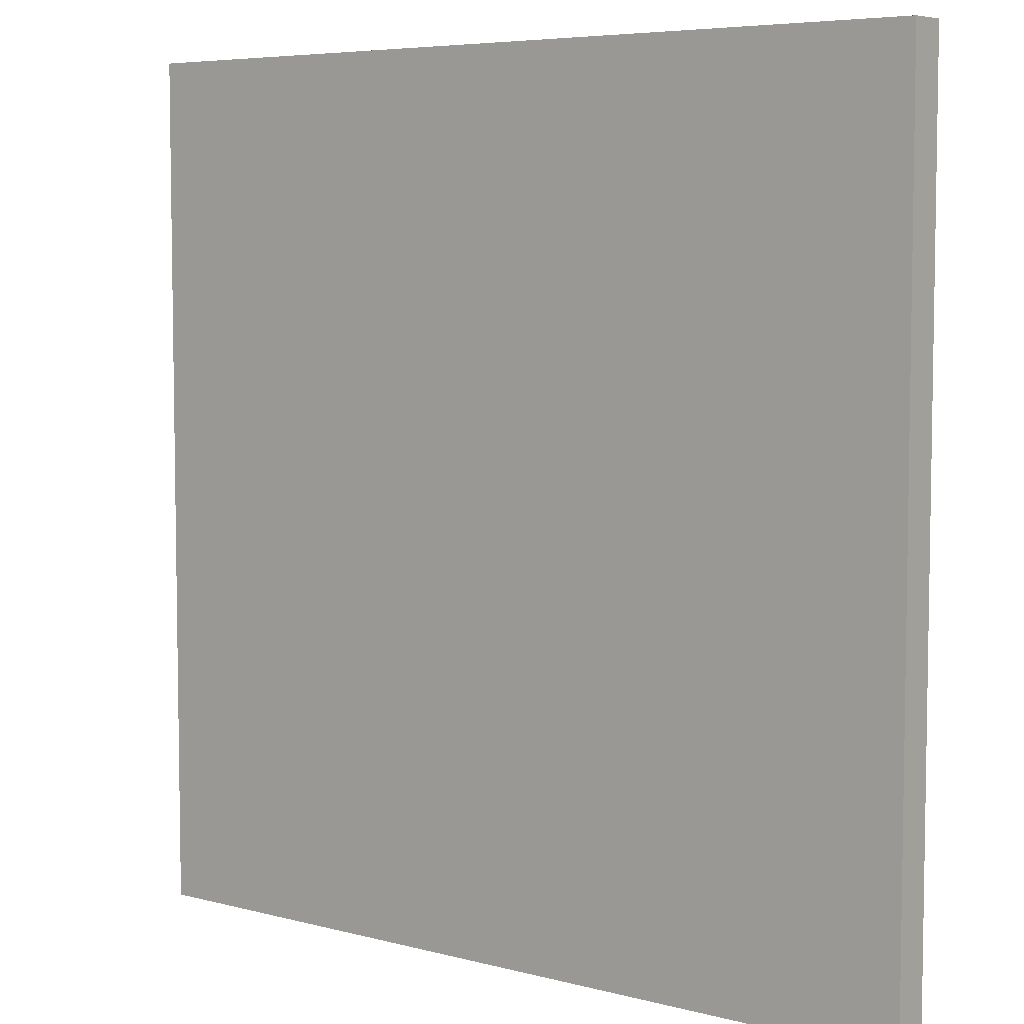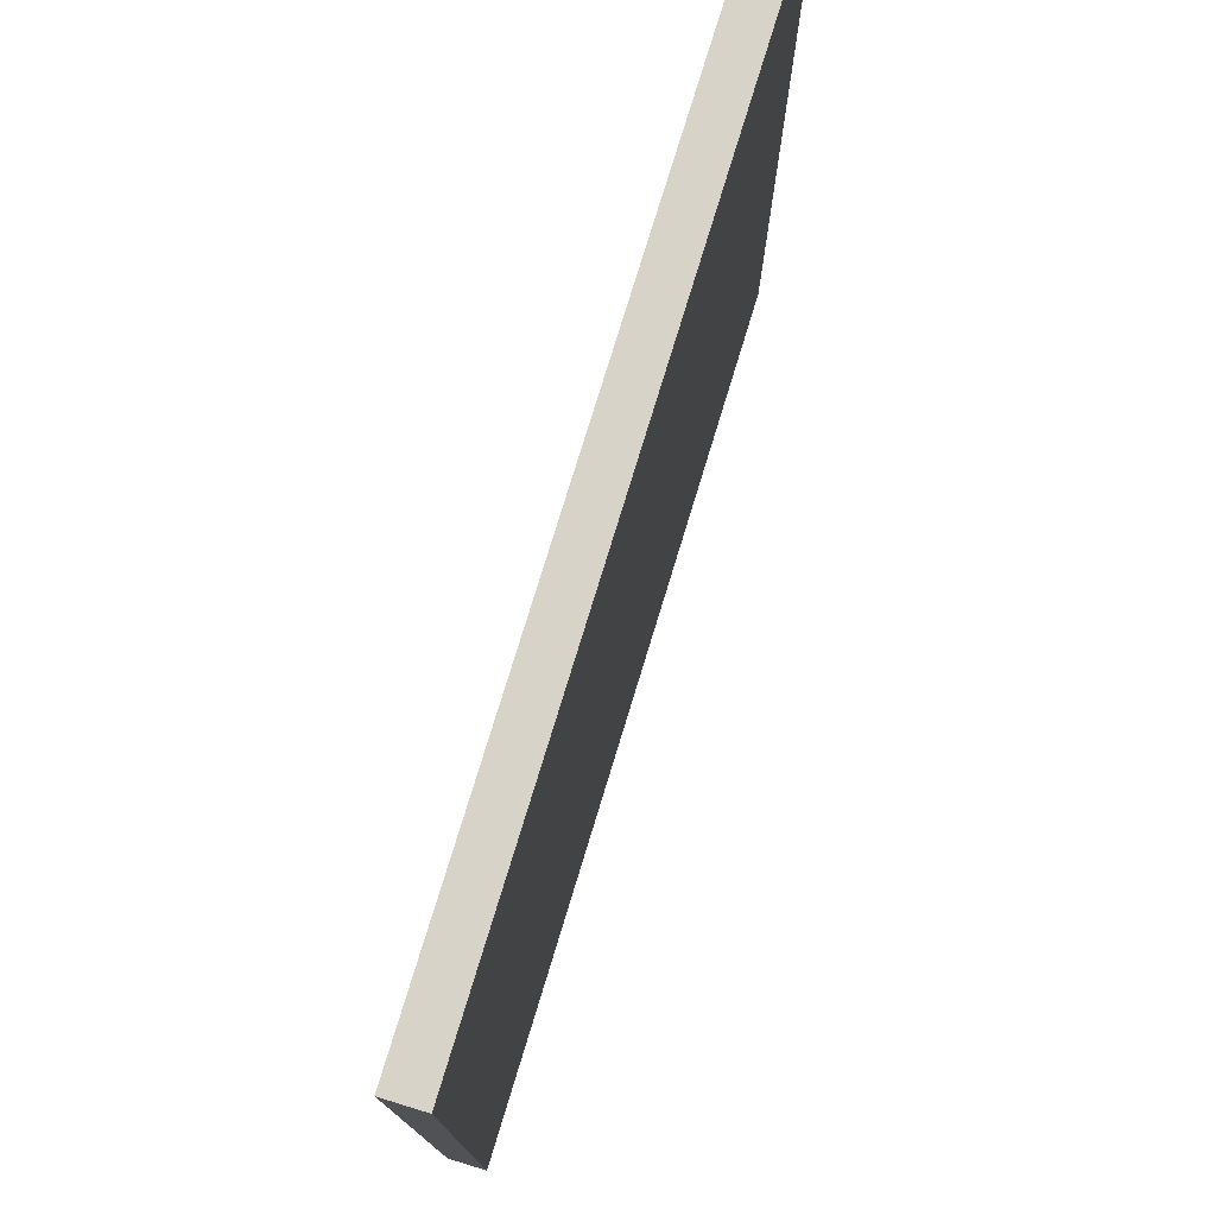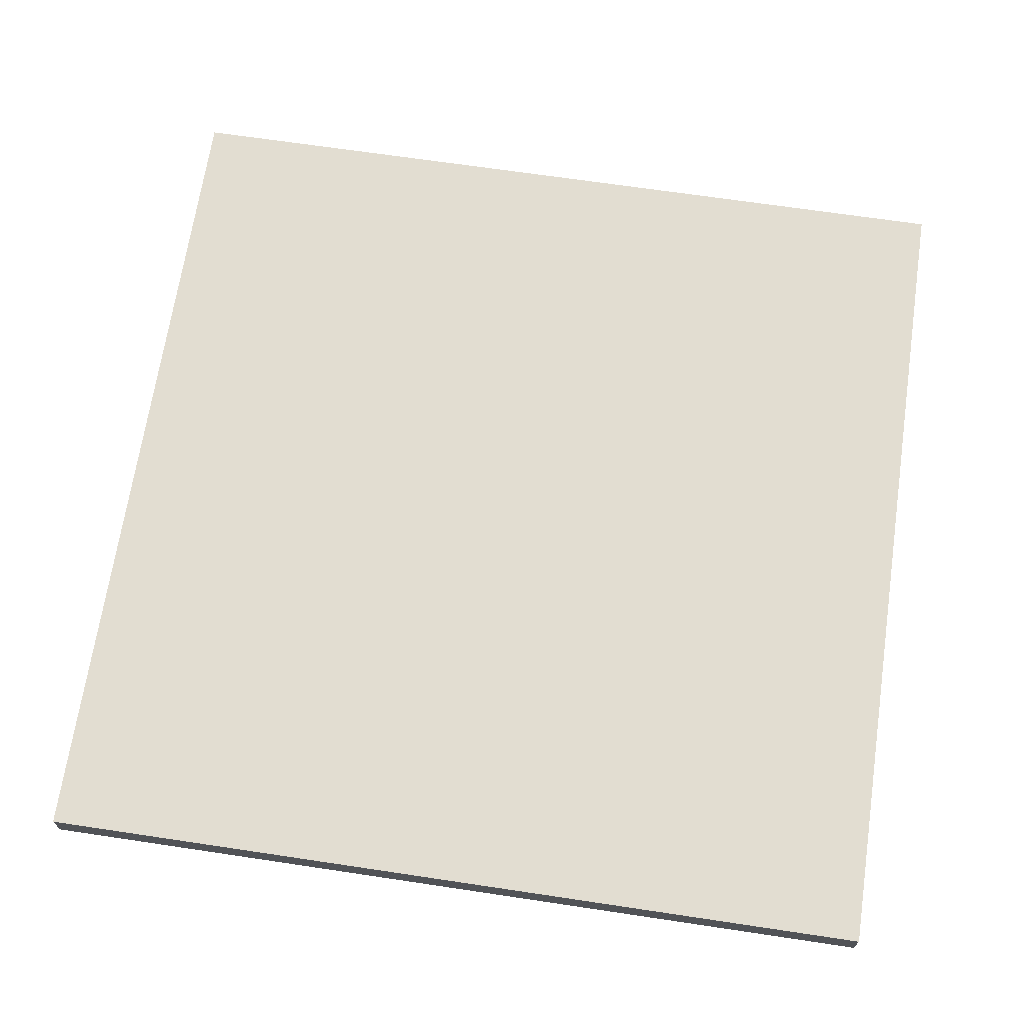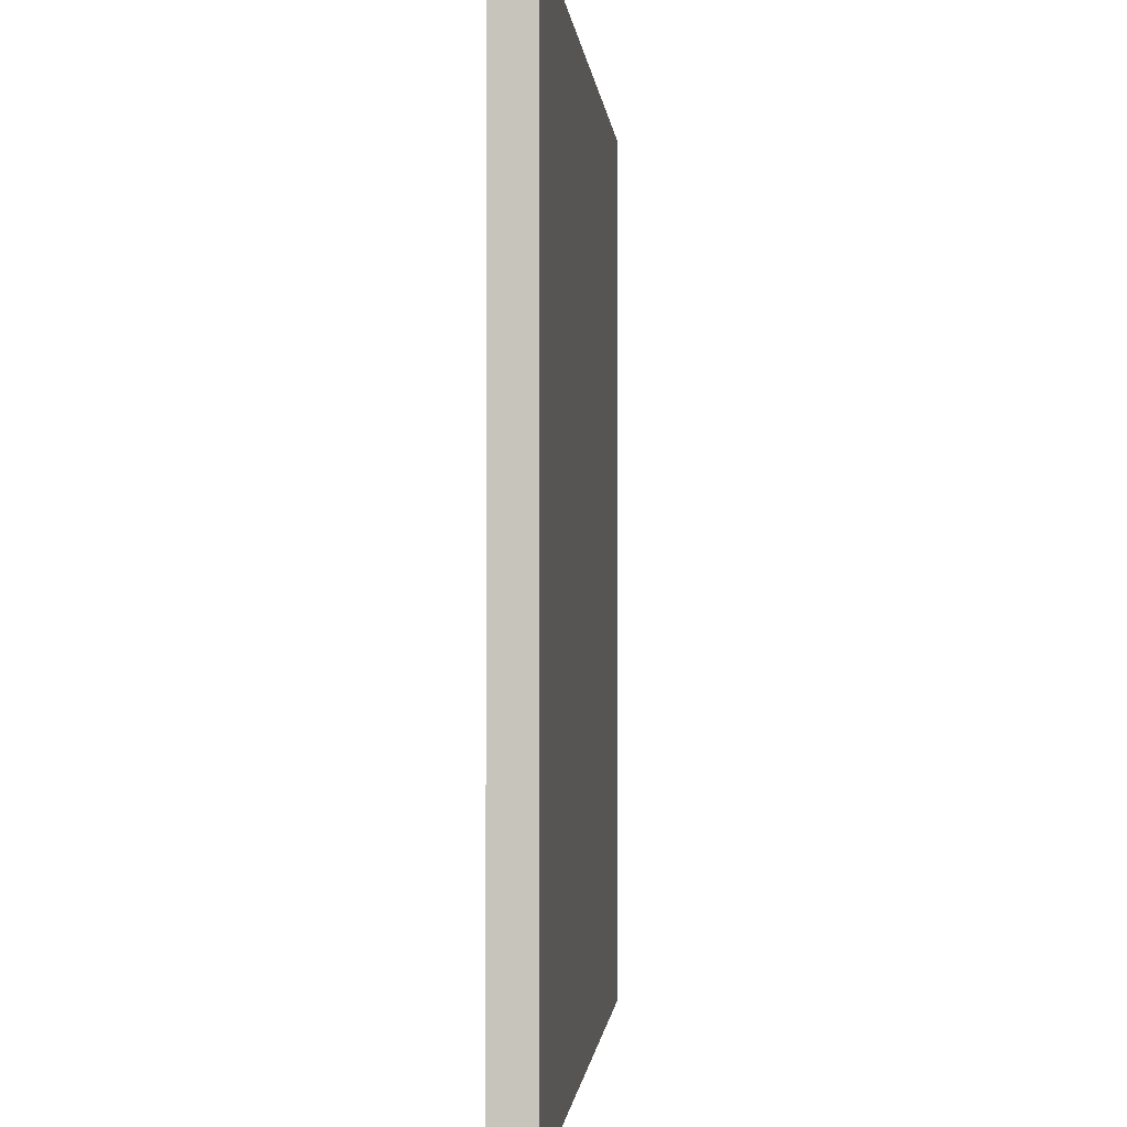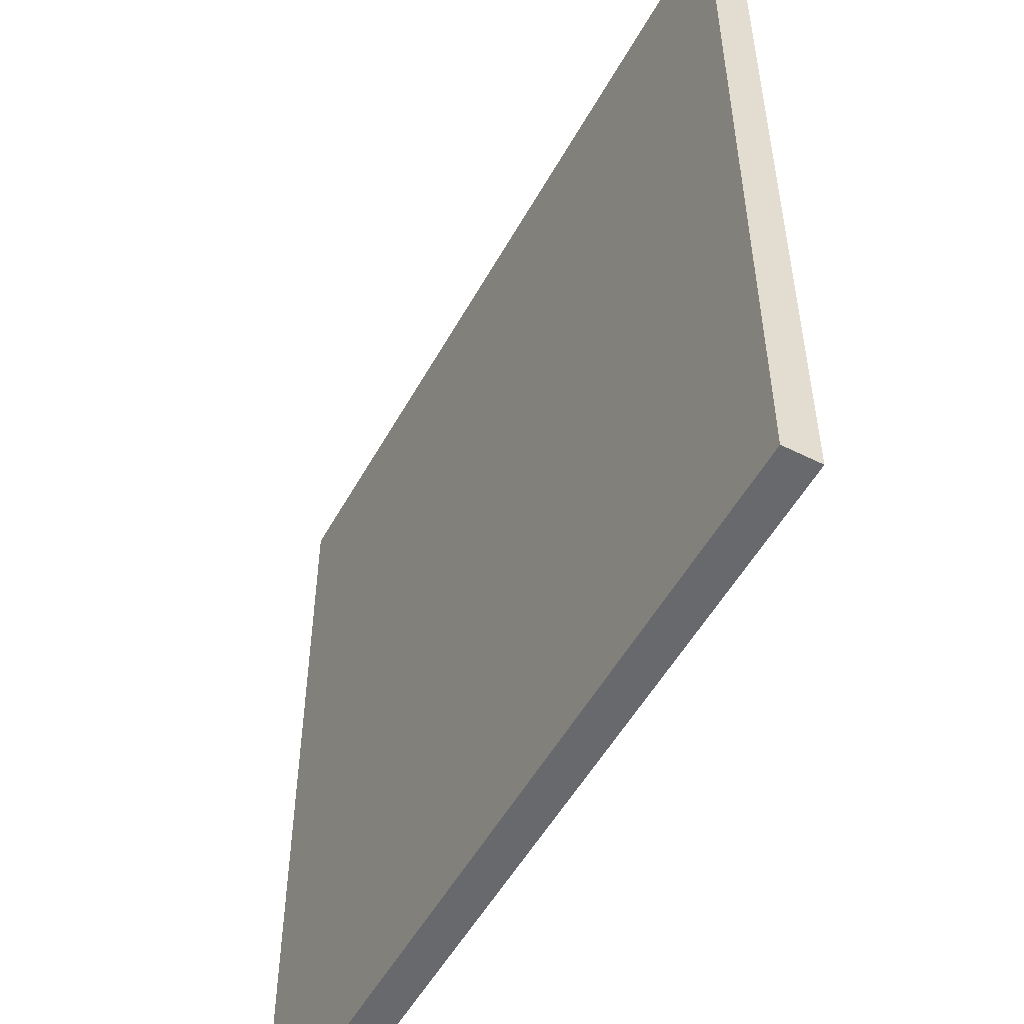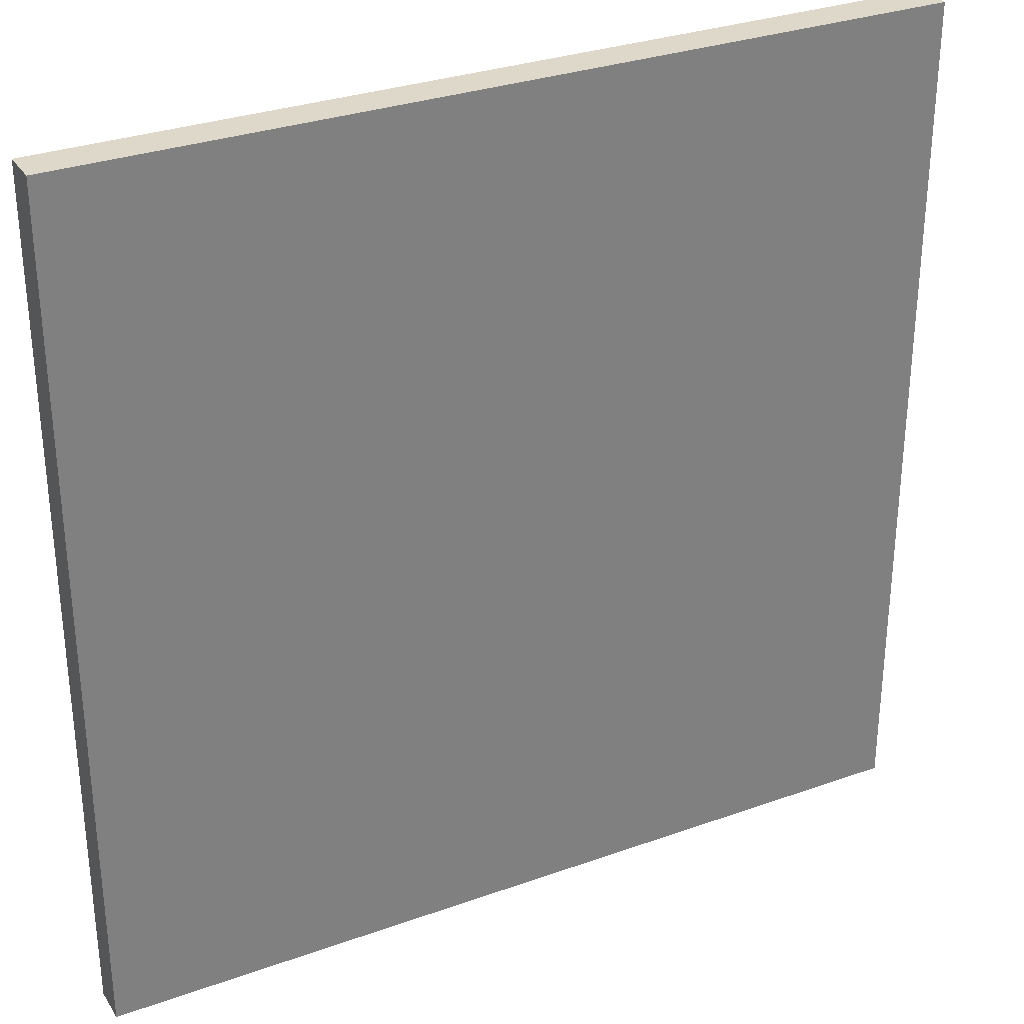
<metadata>
{"format":"obj","ext":"obj","renderer":"f3d","projection":"perspective","resolution":1024,"background":"white","views":[{"elev":6.0,"azim":-141.3,"up":"+Z"},{"elev":77.1,"azim":107.0,"up":"+Z"},{"elev":68.5,"azim":-81.5,"up":"+Y"},{"elev":-0.8,"azim":94.7,"up":"+Z"},{"elev":-52.7,"azim":-118.4,"up":"+Z"},{"elev":31.0,"azim":-27.1,"up":"+Z"}]}
</metadata>
<code>
o Cube.001
v -0.5 -0.4958 0.5
v -0.5 -0.4958 -0.5
v 0.5 -0.4958 -0.5
v 0.5 -0.4958 0.5
v -0.5 -0.4529 0.5
v -0.5 -0.4529 -0.5
v 0.5 -0.4529 -0.5
v 0.5 -0.4529 0.5
f 5 6 2 1
f 6 7 3 2
f 7 8 4 3
f 8 5 1 4
f 1 2 3 4
f 8 7 6 5

</code>
